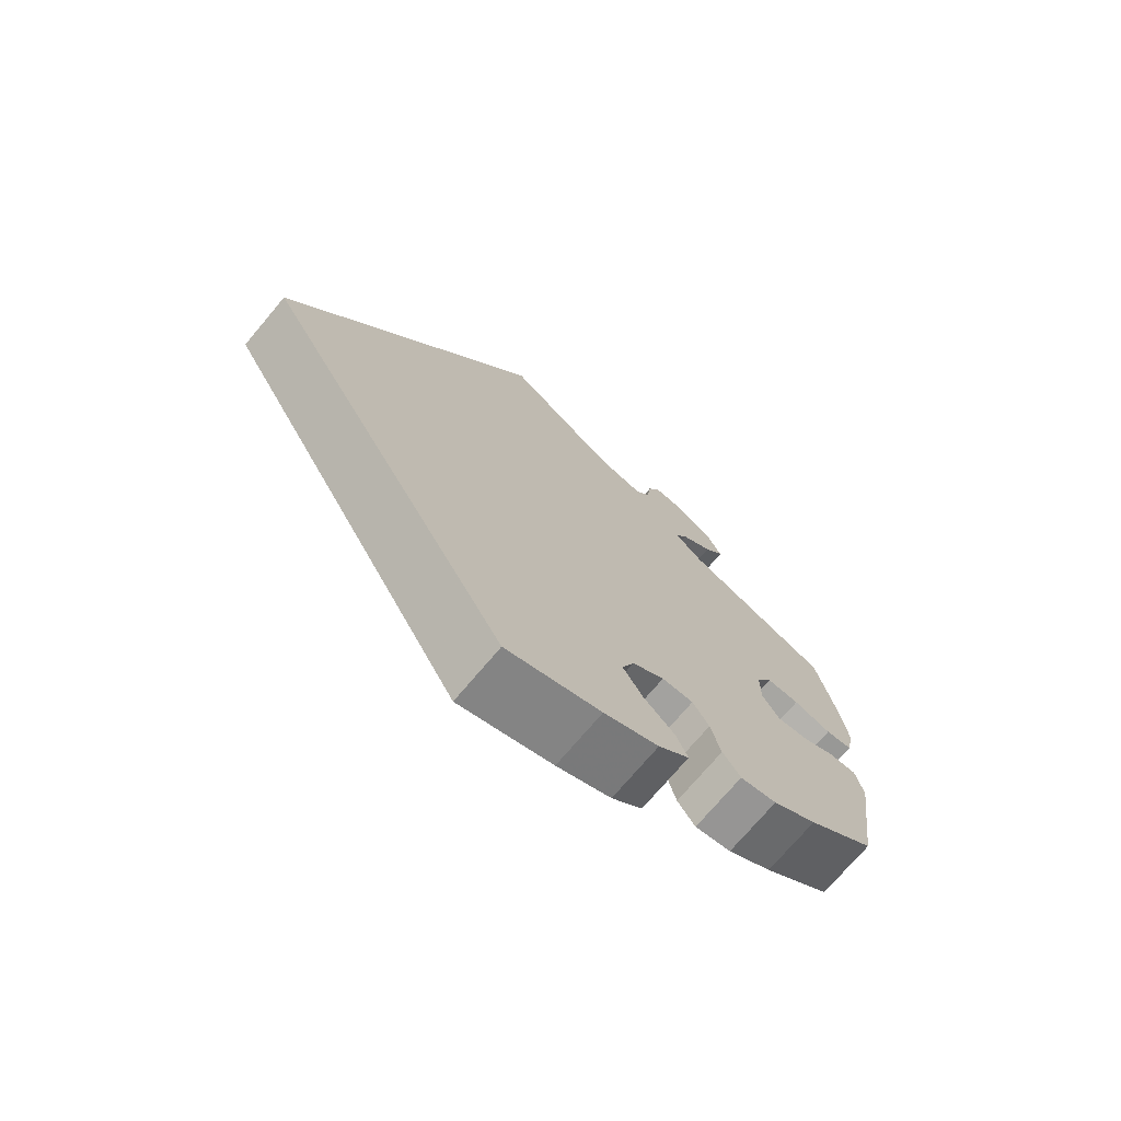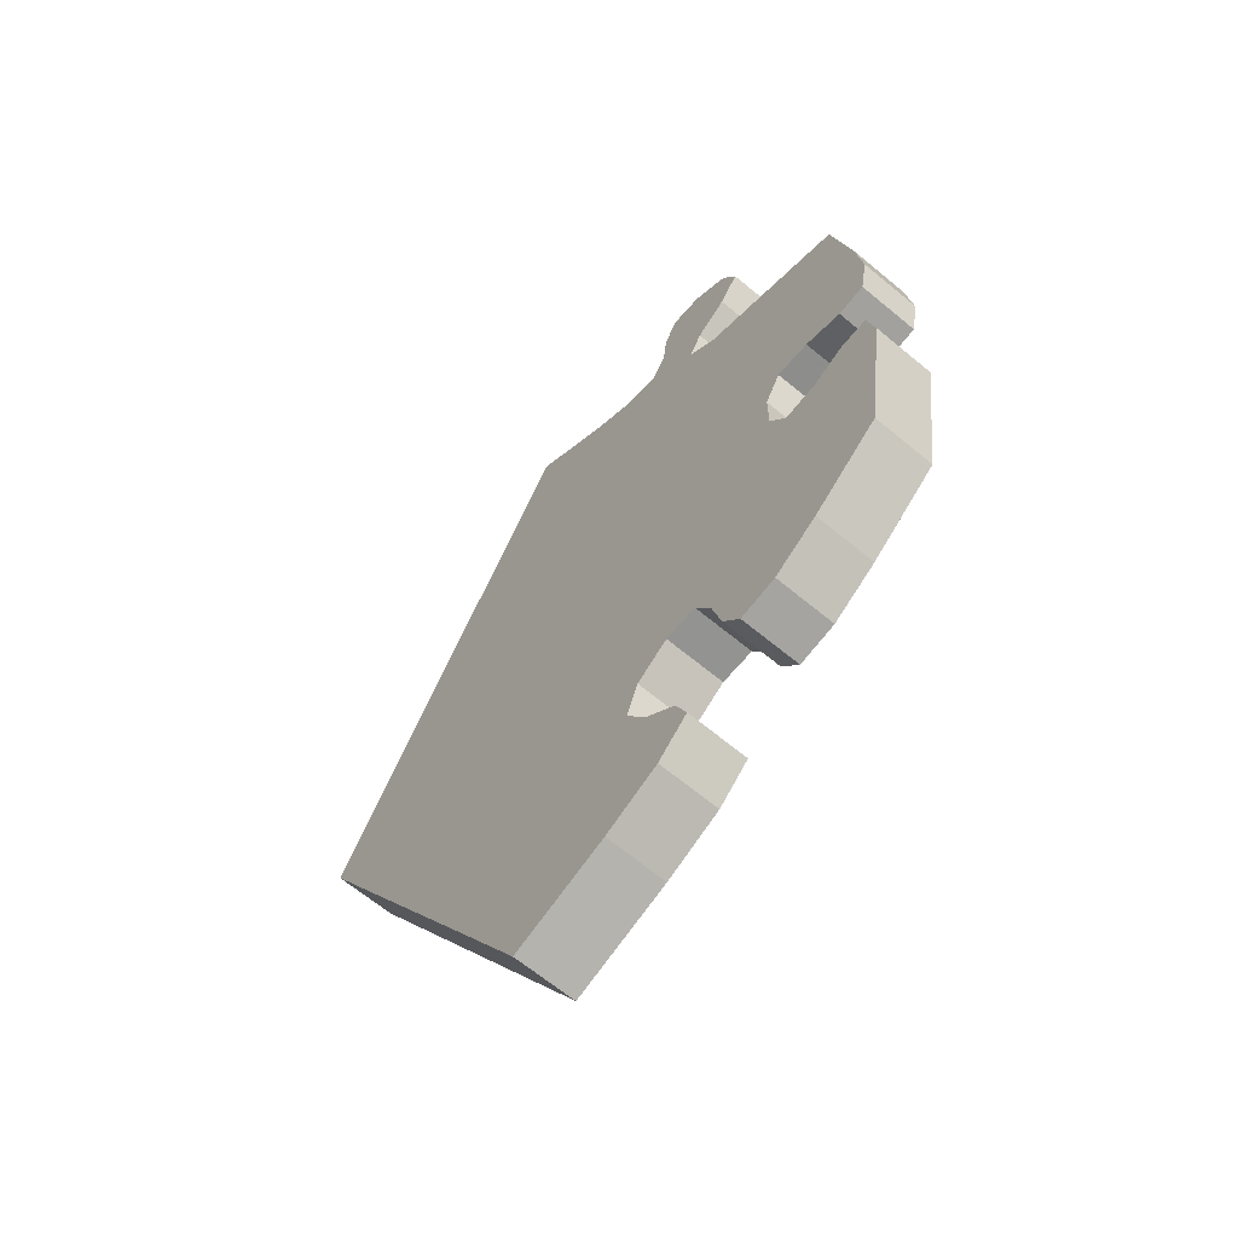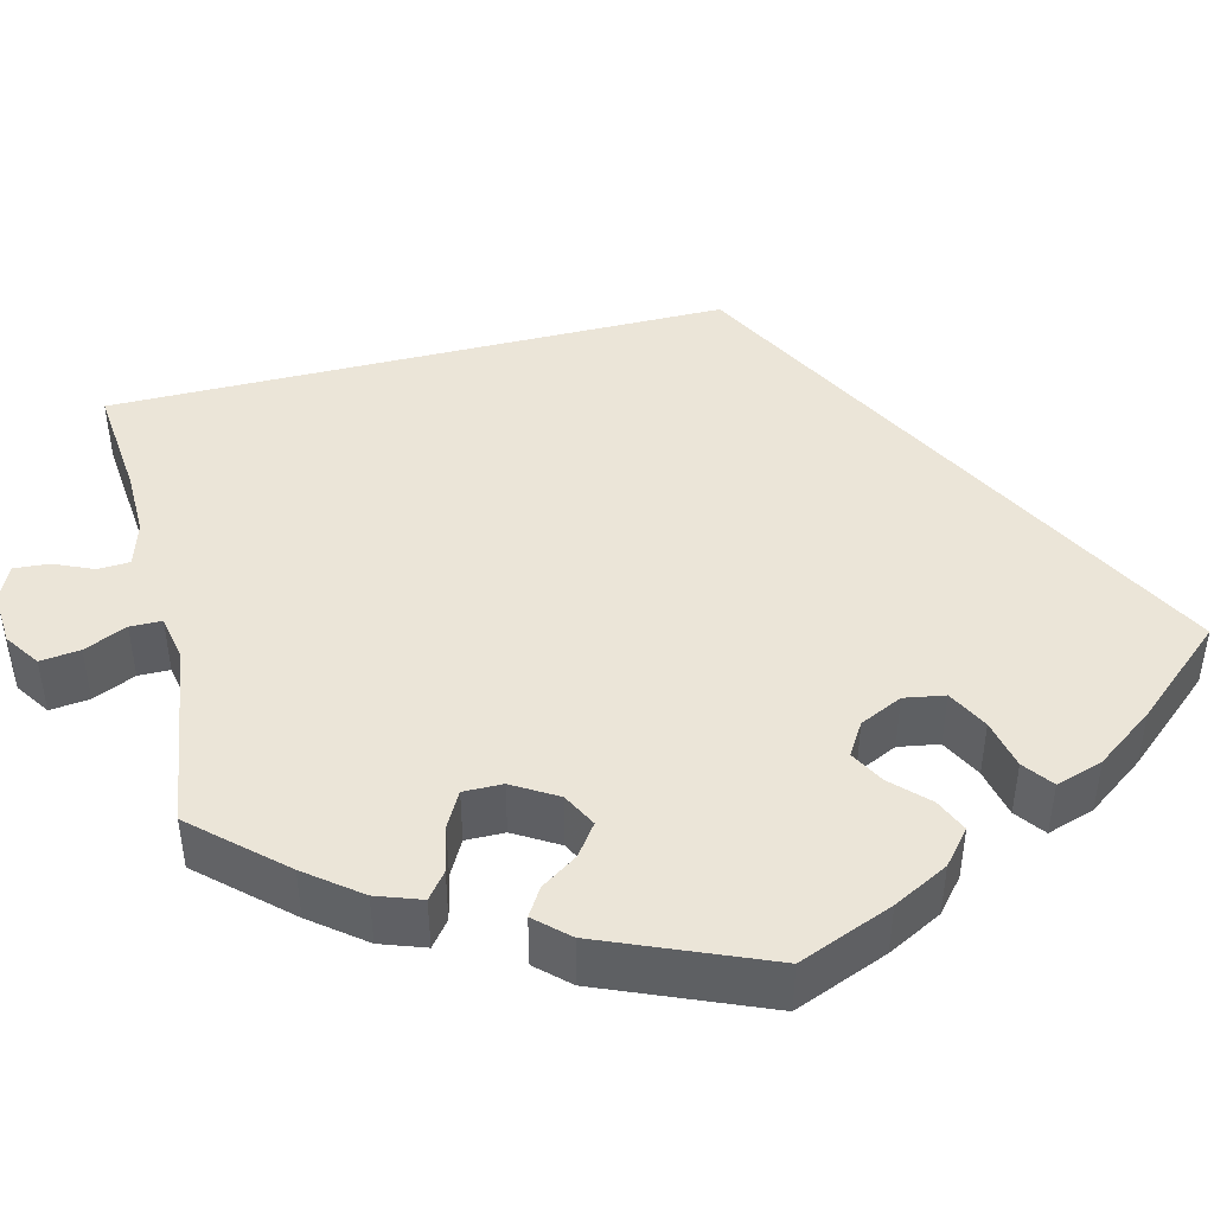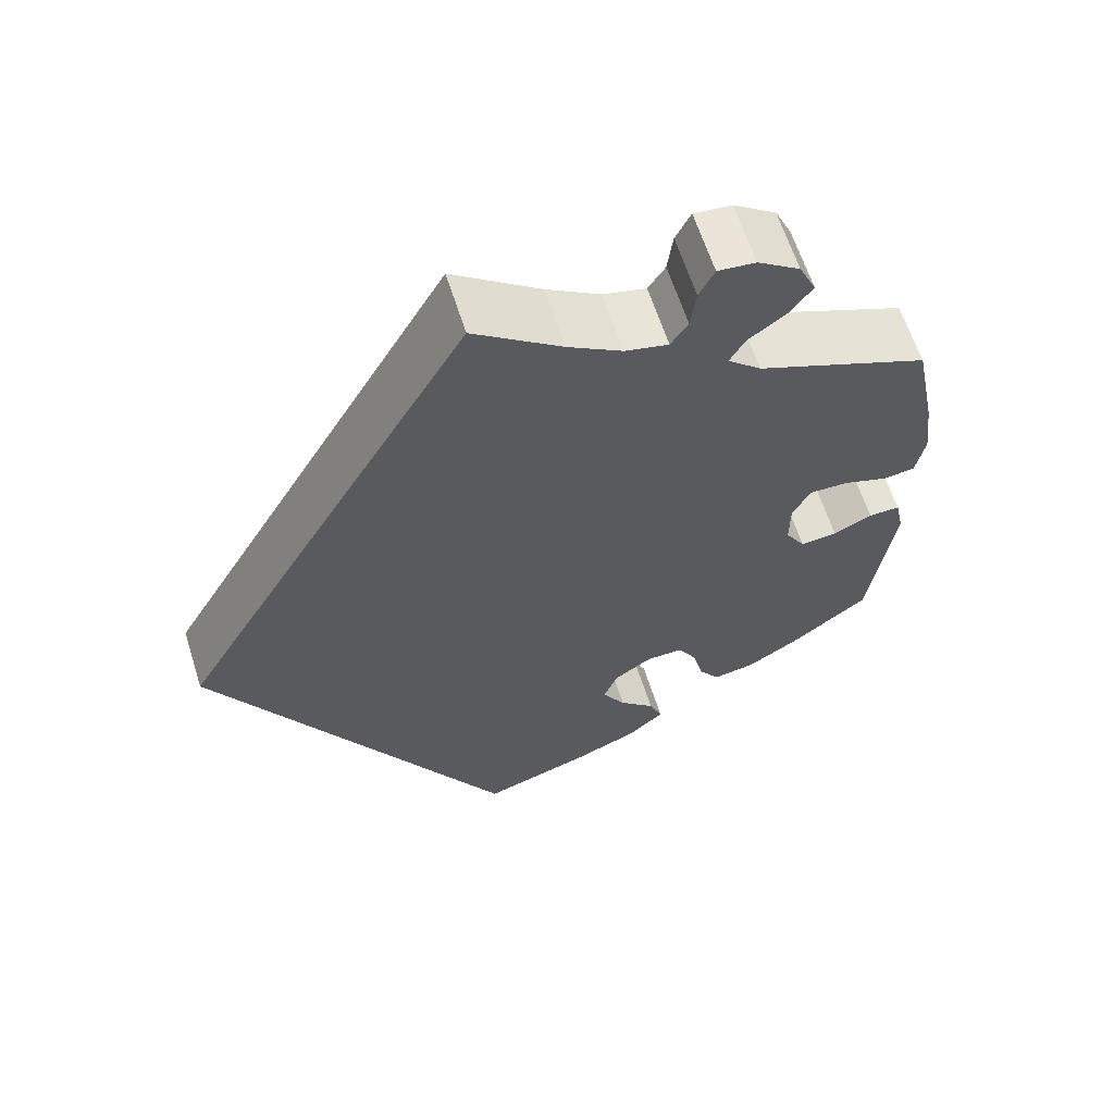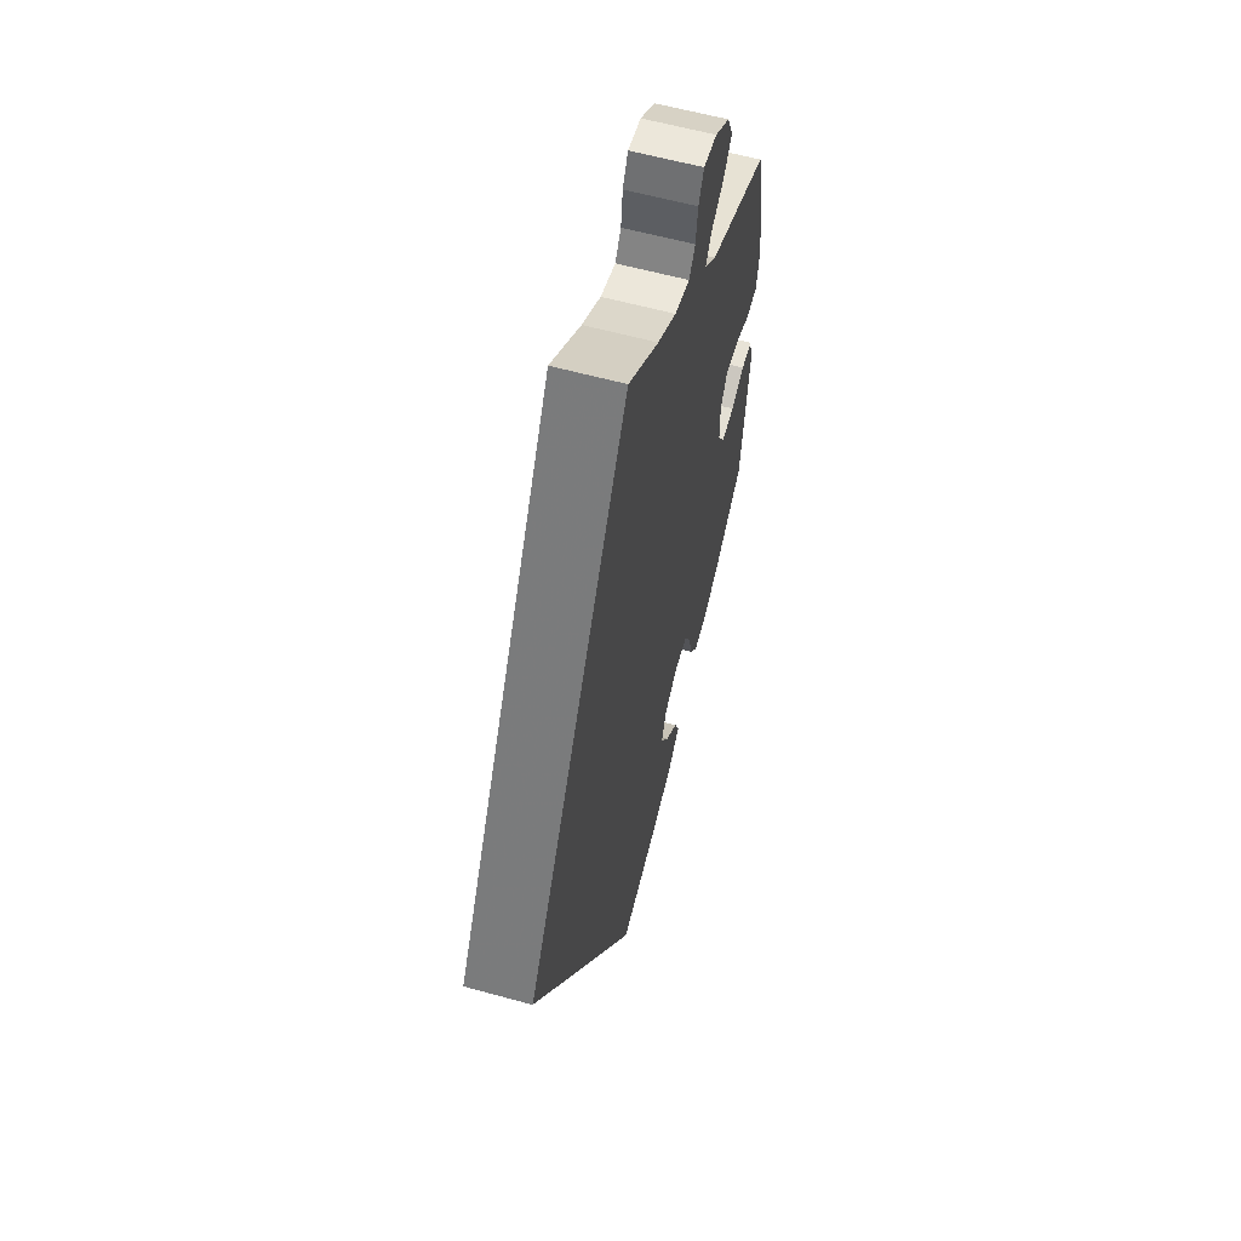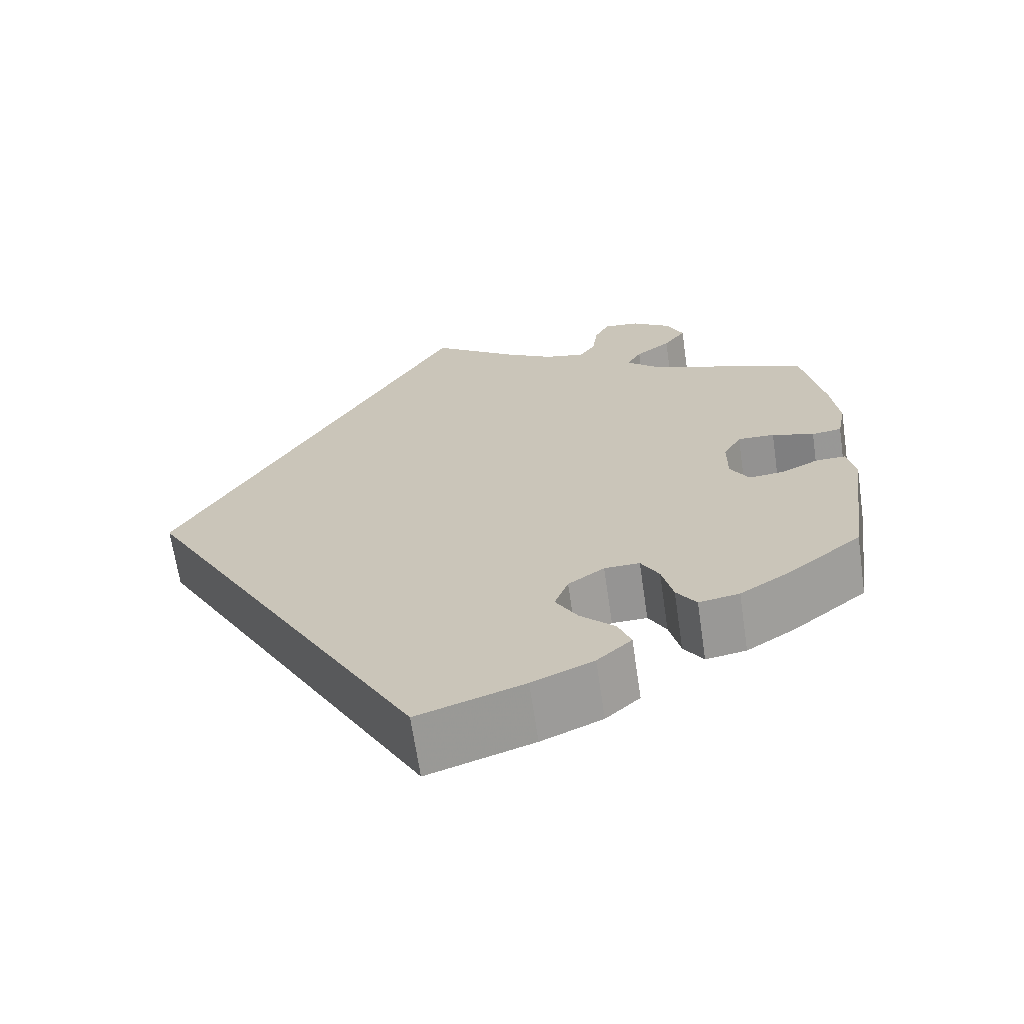
<metadata>
{"format":"obj","ext":"obj","renderer":"f3d","projection":"perspective","resolution":1024,"background":"white","views":[{"elev":-73.3,"azim":-40.2,"up":"+Z"},{"elev":-65.5,"azim":50.2,"up":"+Z"},{"elev":45.9,"azim":106.4,"up":"+Y"},{"elev":62.6,"azim":-17.6,"up":"+Z"},{"elev":60.0,"azim":-74.2,"up":"+Z"},{"elev":-66.8,"azim":8.4,"up":"+Z"}]}
</metadata>
<code>
v 0.098 0.07 0.507
v 0.158 0.07 0.471
v 0.206 0.07 0.46
v 0.225 0.07 0.489
v 0.231 0.07 0.536
v 0.248 0.07 0.57
v 0.29 0.07 0.566
v 0.337 0.07 0.534
v 0.356 0.07 0.493
v 0.33 0.07 0.458
v 0.289 0.07 0.428
v 0.272 0.07 0.398
v 0.309 0.07 0.365
v 0.5 0.07 0.289
v 0.525 0.07 0.165
v 0.534 0.07 0.092
v 0.524 0.07 0.041
v 0.489 0.07 0.036
v 0.44 0.07 0.052
v 0.397 0.07 0.053
v 0.376 0.07 0.016
v 0.376 0.07 -0.04
v 0.398 0.07 -0.076
v 0.439 0.07 -0.072
v 0.482 0.07 -0.051
v 0.517 0.07 -0.05
v 0.527 0.07 -0.097
v 0.5 0.07 -0.289
v 0.413 0.07 -0.357
v 0.356 0.07 -0.393
v 0.309 0.07 -0.401
v 0.286 0.07 -0.368
v 0.273 0.07 -0.316
v 0.252 0.07 -0.28
v 0.211 0.07 -0.281
v 0.169 0.07 -0.31
v 0.153 0.07 -0.352
v 0.179 0.07 -0.395
v 0.219 0.07 -0.433
v 0.234 0.07 -0.47
v 0.194 0.07 -0.506
v 0.123 0.07 -0.537
v 0 0.07 -0.578
v -0.334 0.07 0
v 0 0.07 0.578
v 0.098 0 0.507
v 0.158 0 0.471
v 0.206 0 0.46
v 0.225 0 0.489
v 0.231 0 0.536
v 0.248 0 0.57
v 0.29 0 0.566
v 0.337 0 0.534
v 0.356 0 0.493
v 0.33 0 0.458
v 0.289 0 0.428
v 0.272 0 0.398
v 0.309 0 0.365
v 0.5 0 0.289
v 0.525 0 0.165
v 0.534 0 0.092
v 0.524 0 0.041
v 0.489 0 0.036
v 0.44 0 0.052
v 0.397 0 0.053
v 0.376 0 0.016
v 0.376 0 -0.04
v 0.398 0 -0.076
v 0.439 0 -0.072
v 0.482 0 -0.051
v 0.517 0 -0.05
v 0.527 0 -0.097
v 0.5 0 -0.289
v 0.413 0 -0.357
v 0.356 0 -0.393
v 0.309 0 -0.401
v 0.286 0 -0.368
v 0.273 0 -0.316
v 0.252 0 -0.28
v 0.211 0 -0.281
v 0.169 0 -0.31
v 0.153 0 -0.352
v 0.179 0 -0.395
v 0.219 0 -0.433
v 0.234 0 -0.47
v 0.194 0 -0.506
v 0.123 0 -0.537
v 0 0 -0.578
v -0.334 0 0
v 0 0 0.578
f 44 45 1
f 43 44 1 2
f 42 43 2 3
f 38 39 40 41
f 37 38 41 42
f 30 31 32 33
f 30 33 34
f 29 30 34
f 28 29 34
f 27 28 34
f 24 25 26 27
f 23 24 27 34
f 22 23 34 35
f 16 17 18 19
f 16 19 20
f 13 14 15 16
f 12 13 16 20
f 8 9 10 11
f 8 11 12
f 7 8 12
f 4 5 6 7
f 4 7 12
f 37 42 3 4
f 36 37 4 12
f 21 22 35 36
f 12 20 21 36
f 46 90 89
f 47 46 89 88
f 48 47 88 87
f 86 85 84 83
f 87 86 83 82
f 78 77 76 75
f 79 78 75
f 79 75 74
f 79 74 73
f 79 73 72
f 72 71 70 69
f 79 72 69 68
f 80 79 68 67
f 64 63 62 61
f 65 64 61
f 61 60 59 58
f 65 61 58 57
f 56 55 54 53
f 57 56 53
f 57 53 52
f 52 51 50 49
f 57 52 49
f 49 48 87 82
f 57 49 82 81
f 81 80 67 66
f 81 66 65 57
f 1 46 47 2
f 2 47 48 3
f 3 48 49 4
f 4 49 50 5
f 5 50 51 6
f 6 51 52 7
f 7 52 53 8
f 8 53 54 9
f 9 54 55 10
f 10 55 56 11
f 11 56 57 12
f 12 57 58 13
f 13 58 59 14
f 14 59 60 15
f 15 60 61 16
f 16 61 62 17
f 17 62 63 18
f 18 63 64 19
f 19 64 65 20
f 20 65 66 21
f 21 66 67 22
f 22 67 68 23
f 23 68 69 24
f 24 69 70 25
f 25 70 71 26
f 26 71 72 27
f 27 72 73 28
f 28 73 74 29
f 29 74 75 30
f 30 75 76 31
f 31 76 77 32
f 32 77 78 33
f 33 78 79 34
f 34 79 80 35
f 35 80 81 36
f 36 81 82 37
f 37 82 83 38
f 38 83 84 39
f 39 84 85 40
f 40 85 86 41
f 41 86 87 42
f 42 87 88 43
f 43 88 89 44
f 44 89 90 45
f 45 90 46 1

</code>
